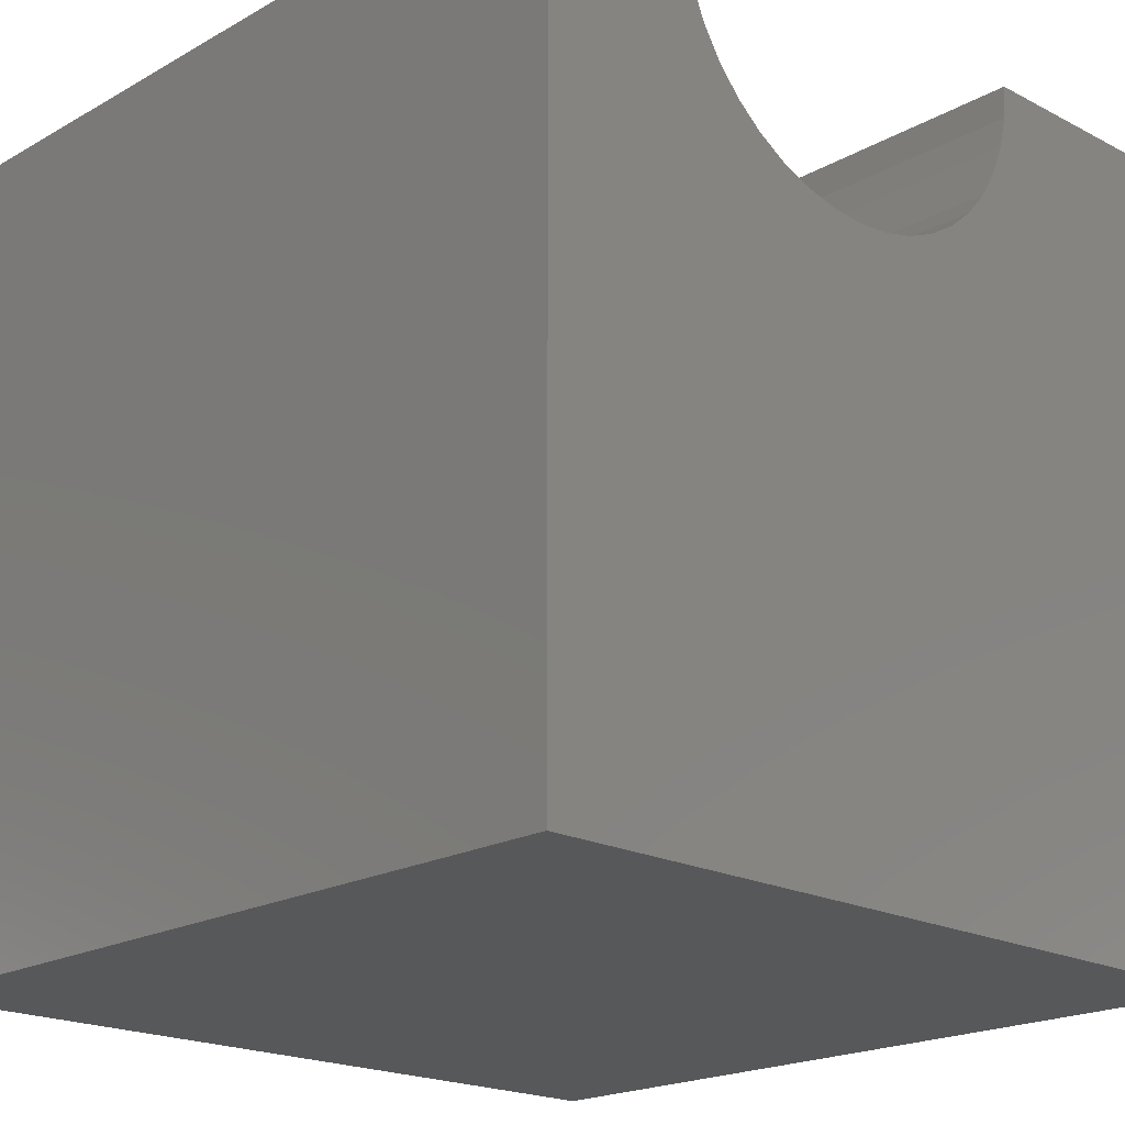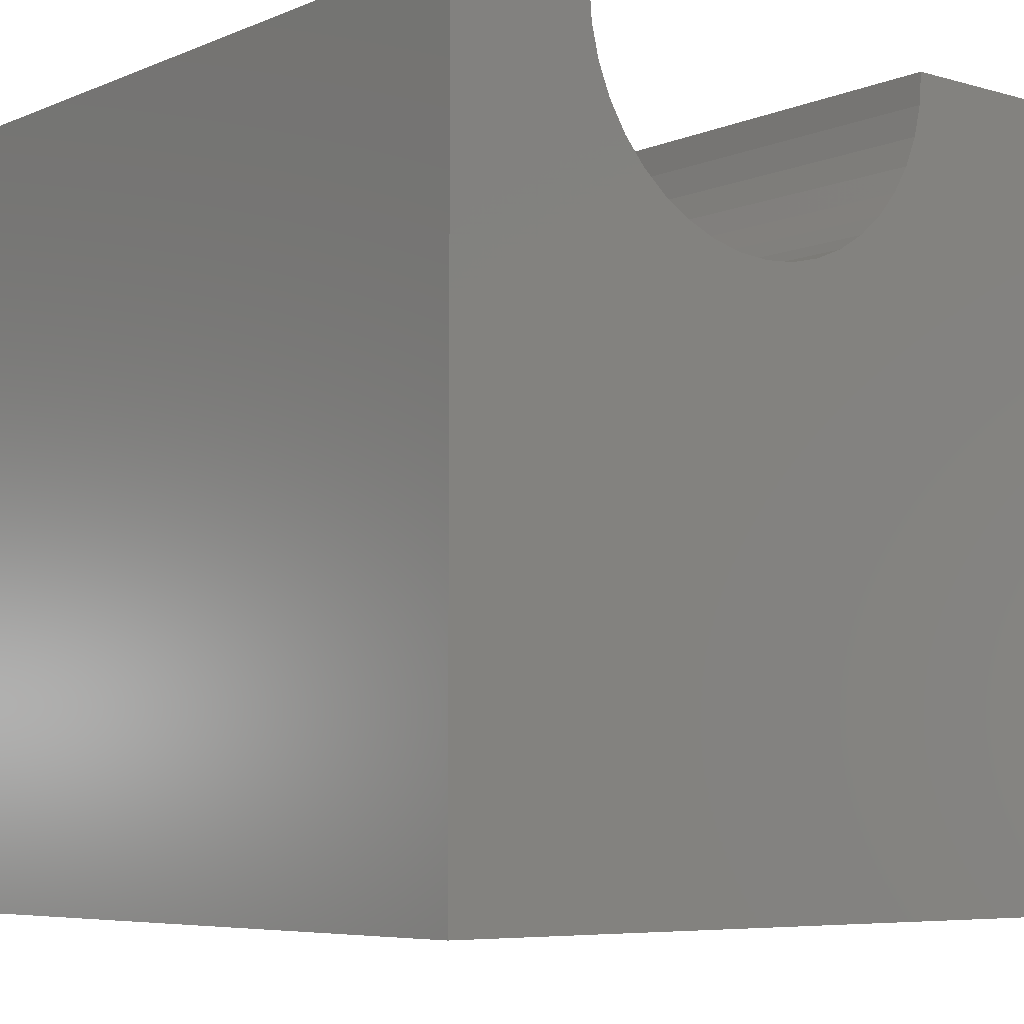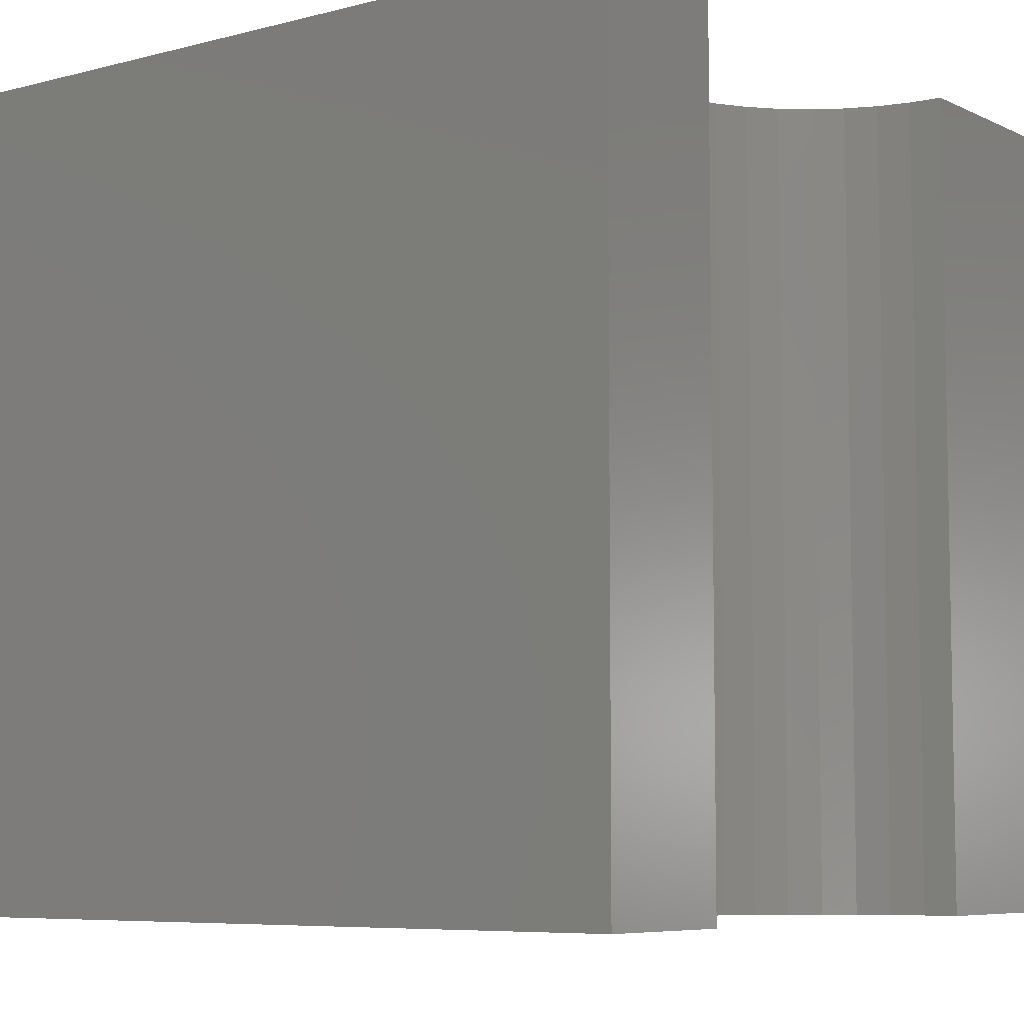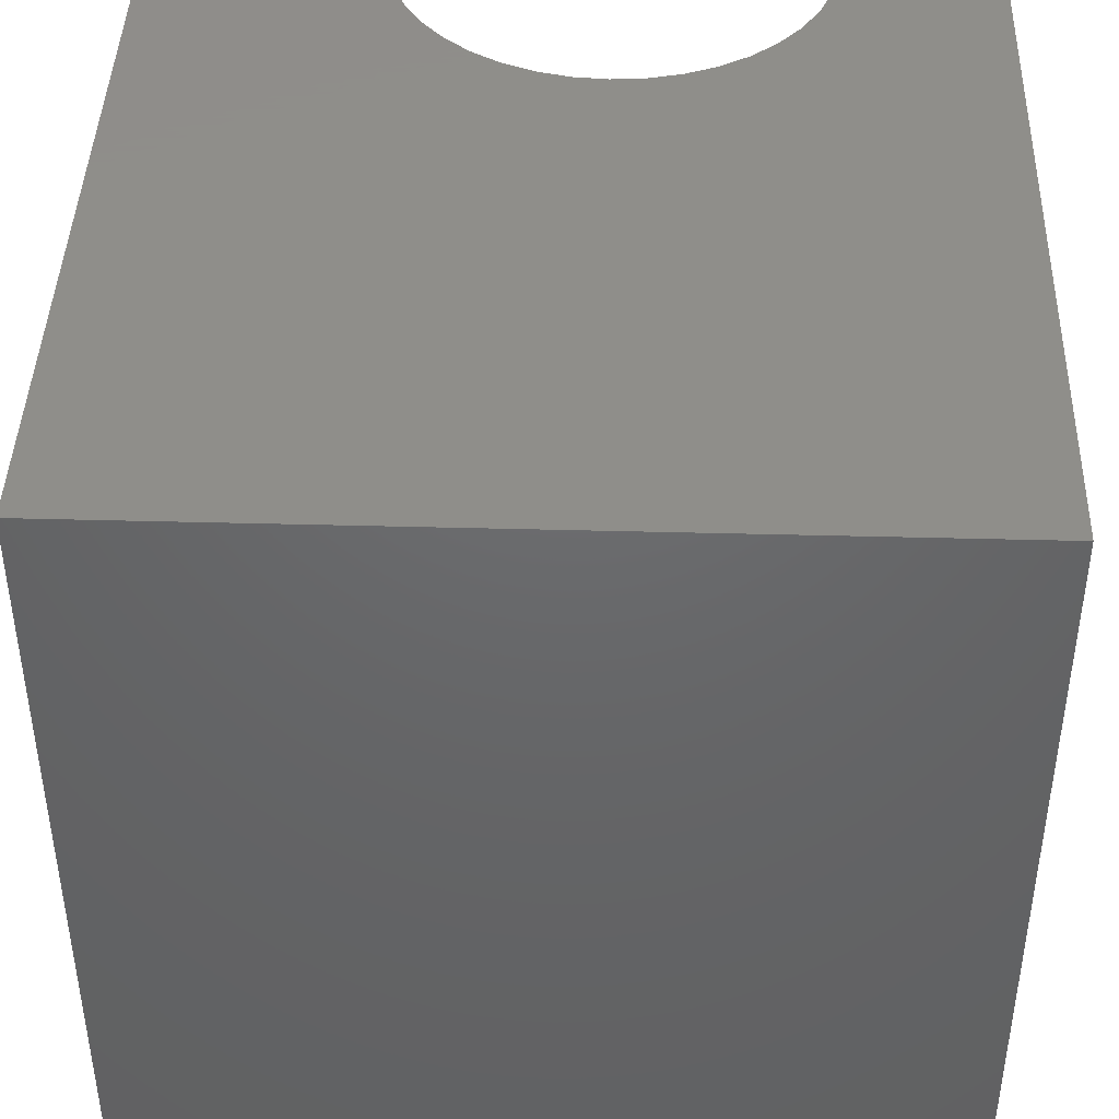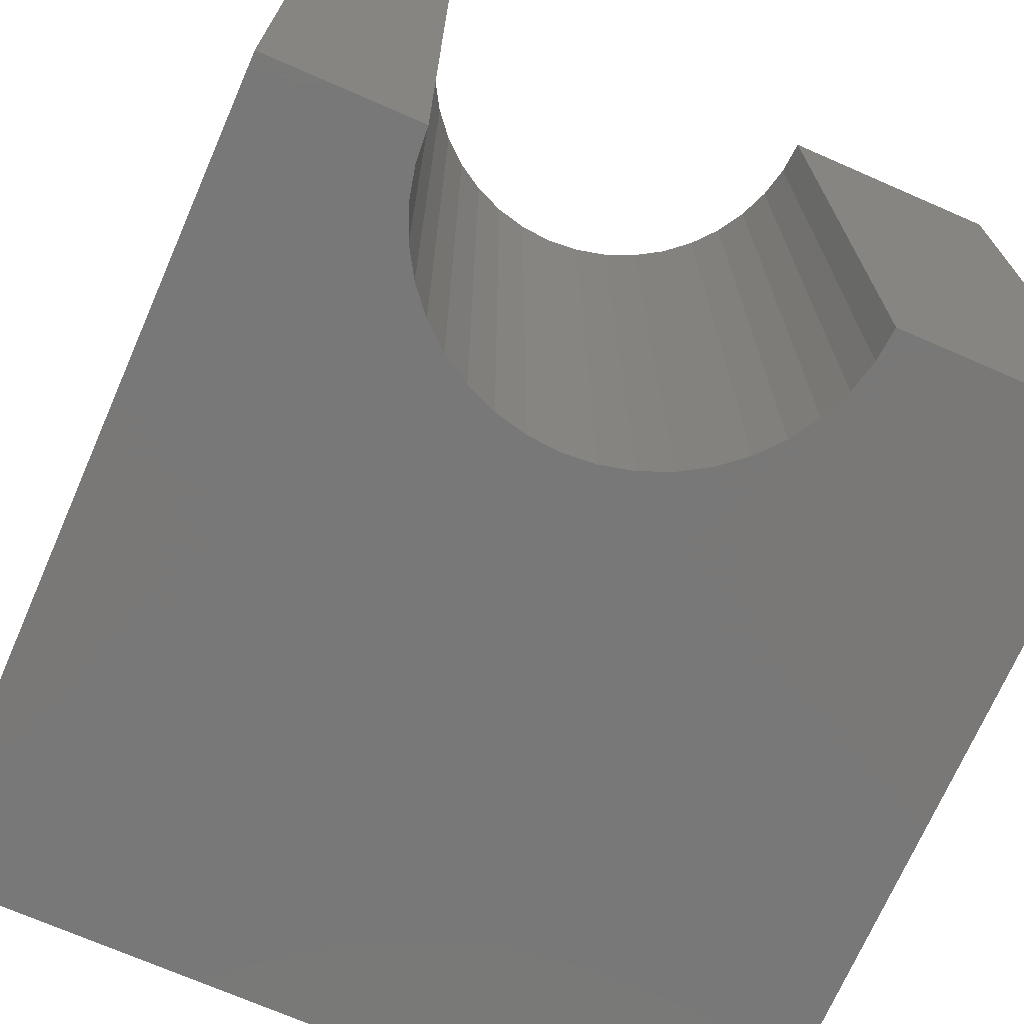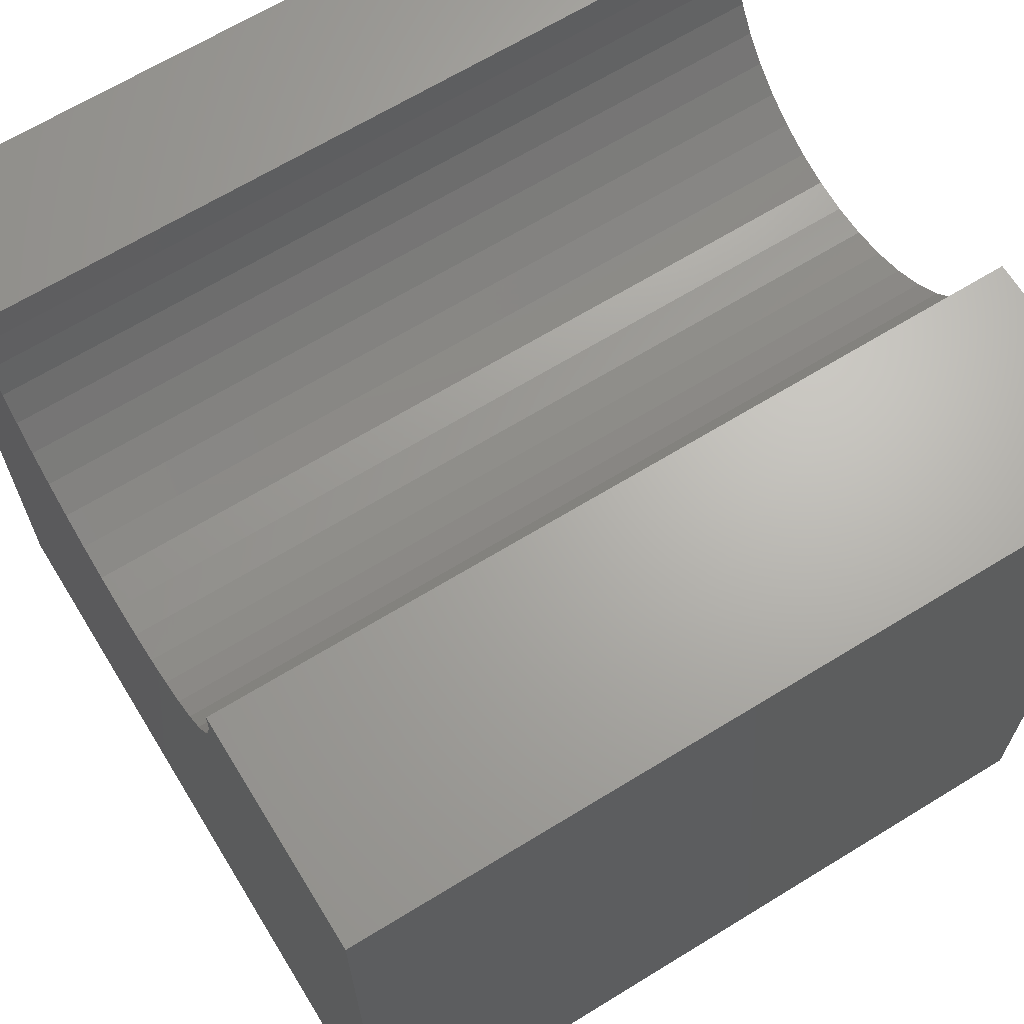
<metadata>
{"format":"stl","ext":"stl","renderer":"f3d","projection":"perspective","resolution":1024,"background":"white","views":[{"elev":-19.8,"azim":-43.9,"up":"+Z"},{"elev":-6.4,"azim":-39.9,"up":"+Z"},{"elev":-6.9,"azim":-52.9,"up":"+Y"},{"elev":42.8,"azim":-178.2,"up":"+Y"},{"elev":-71.3,"azim":-23.6,"up":"+Y"},{"elev":66.5,"azim":58.4,"up":"+Z"}]}
</metadata>
<code>
# stl→obj: 50 verts, 96 faces
v 1.893 10 10
v 0 10 10
v 1.893 0 10
v 0 0 10
v 0 10 0
v 0 0 0
v 7.164 0 10
v 10 0 10
v 7.164 10 10
v 10 10 10
v 10 10 0
v 10 0 0
v 7.132 10 9.588
v 2.396 10 8.451
v 2.665 10 8.136
v 1.925 10 9.588
v 2.022 10 9.186
v 2.18 10 8.803
v 6.078 10 7.868
v 5.725 10 7.652
v 5.343 10 7.493
v 2.979 10 7.868
v 3.332 10 7.652
v 3.714 10 7.493
v 6.877 10 8.803
v 7.035 10 9.186
v 4.116 10 7.397
v 4.528 10 7.364
v 4.941 10 7.397
v 6.392 10 8.136
v 6.661 10 8.451
v 1.925 0 9.588
v 2.022 0 9.186
v 7.132 0 9.588
v 7.035 0 9.186
v 6.877 0 8.803
v 6.661 0 8.451
v 6.392 0 8.136
v 6.078 0 7.868
v 5.725 0 7.652
v 4.116 0 7.397
v 3.714 0 7.493
v 3.332 0 7.652
v 2.18 0 8.803
v 2.396 0 8.451
v 2.979 0 7.868
v 2.665 0 8.136
v 5.343 0 7.493
v 4.941 0 7.397
v 4.528 0 7.364
f 1 2 3
f 3 2 4
f 2 5 4
f 4 5 6
f 7 8 9
f 9 8 10
f 11 10 12
f 12 10 8
f 5 11 6
f 6 11 12
f 13 9 10
f 14 15 5
f 1 16 2
f 2 16 17
f 2 17 5
f 5 17 18
f 5 18 14
f 19 11 20
f 20 11 21
f 15 22 5
f 5 22 23
f 5 23 24
f 11 25 10
f 10 25 26
f 10 26 13
f 24 27 5
f 5 27 28
f 5 28 11
f 11 28 29
f 11 29 21
f 19 30 11
f 11 30 31
f 11 31 25
f 3 4 32
f 32 4 33
f 7 34 8
f 8 34 35
f 8 35 12
f 12 35 36
f 12 36 37
f 37 38 12
f 12 38 39
f 12 39 40
f 41 42 6
f 6 42 43
f 33 4 44
f 44 4 6
f 44 6 45
f 43 46 6
f 6 46 47
f 6 47 45
f 40 48 12
f 12 48 49
f 12 49 6
f 6 49 50
f 6 50 41
f 7 9 13
f 7 13 34
f 34 13 26
f 34 26 35
f 35 26 25
f 35 25 36
f 36 25 31
f 36 31 37
f 37 31 30
f 37 30 38
f 38 30 19
f 38 19 39
f 39 19 20
f 39 20 40
f 40 20 21
f 40 21 48
f 48 21 29
f 48 29 49
f 49 29 28
f 49 28 50
f 50 28 27
f 50 27 41
f 41 27 24
f 41 24 42
f 42 24 23
f 42 23 43
f 43 23 22
f 43 22 46
f 46 22 15
f 46 15 47
f 47 15 14
f 47 14 45
f 45 14 18
f 45 18 44
f 44 18 17
f 44 17 33
f 33 17 16
f 33 16 32
f 32 16 1
f 32 1 3

</code>
